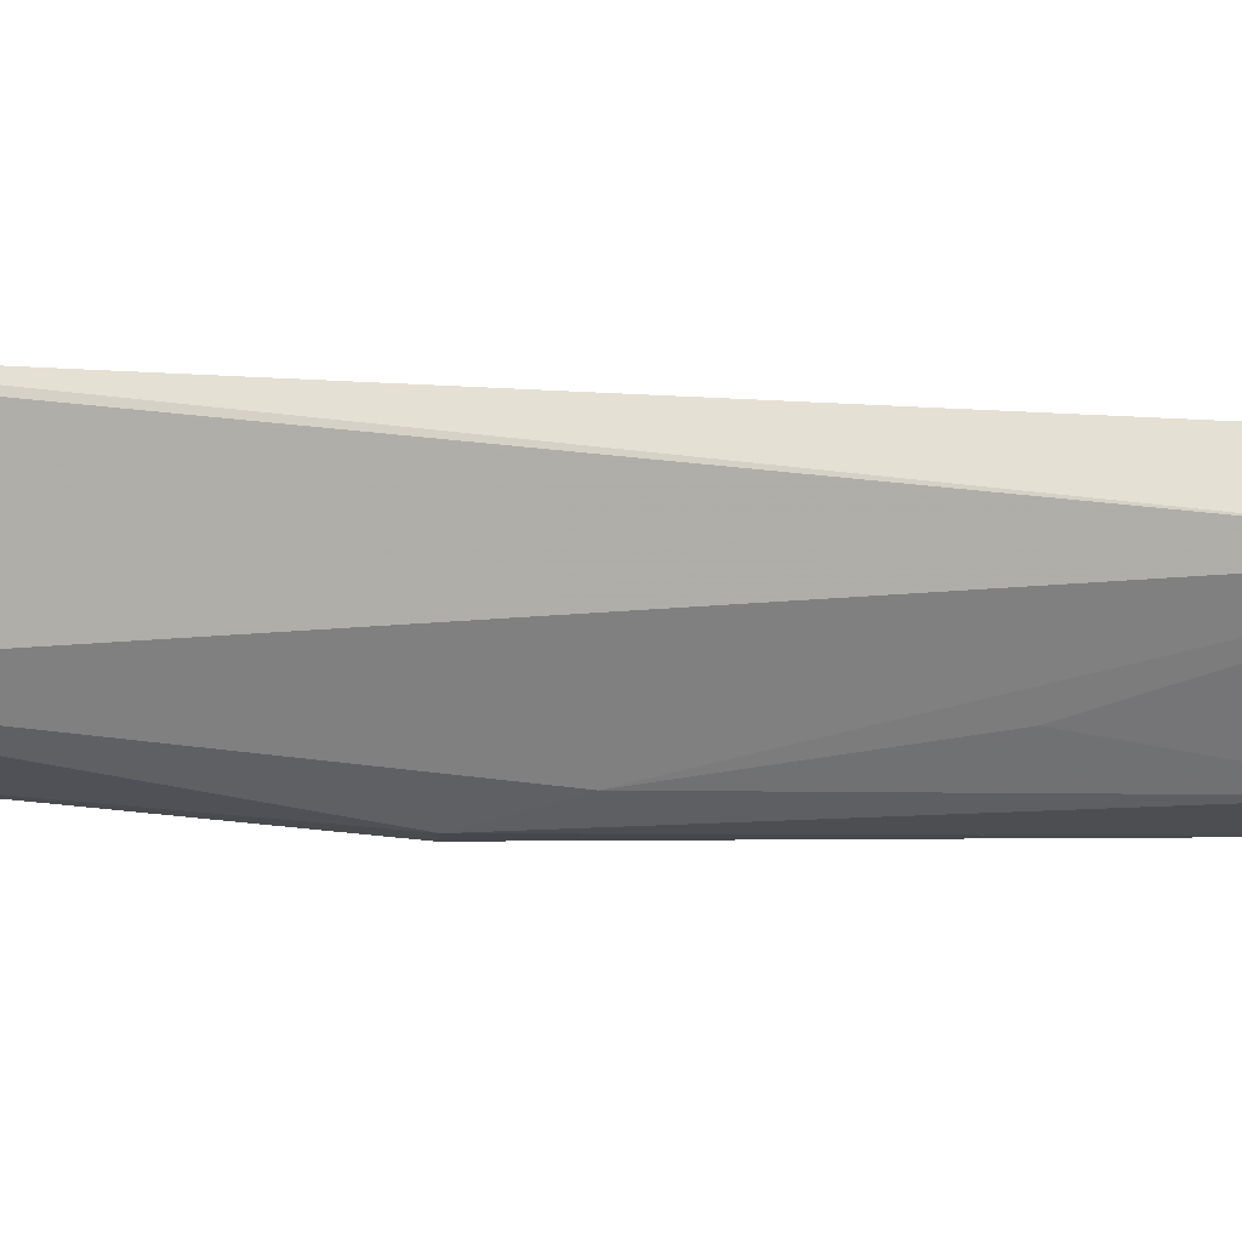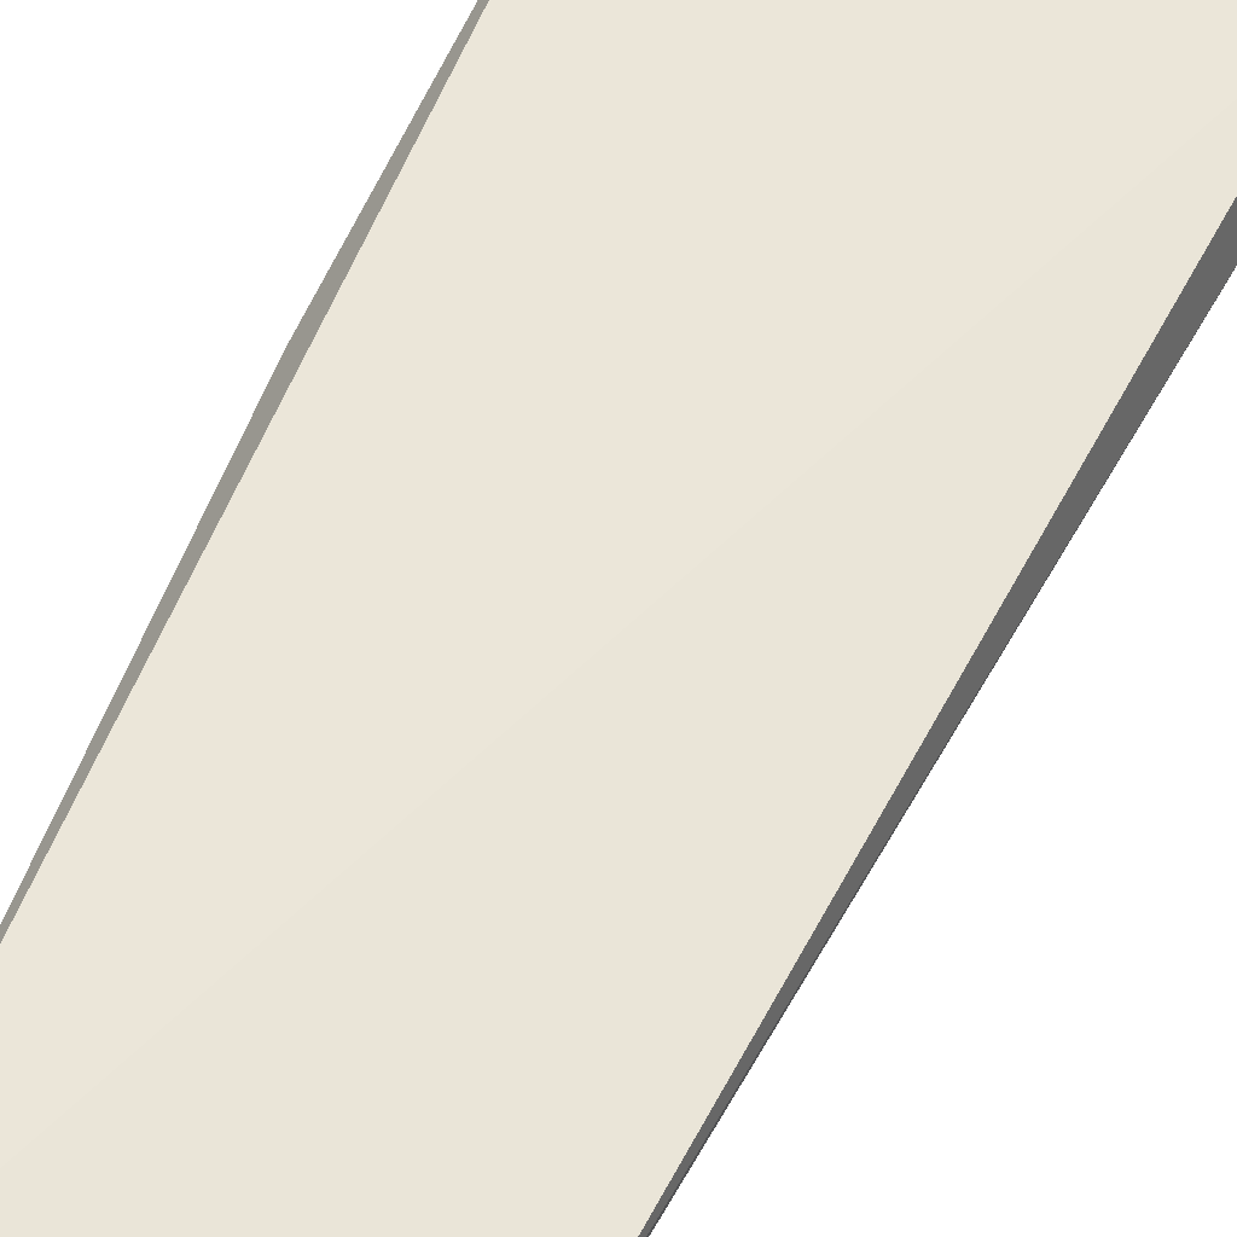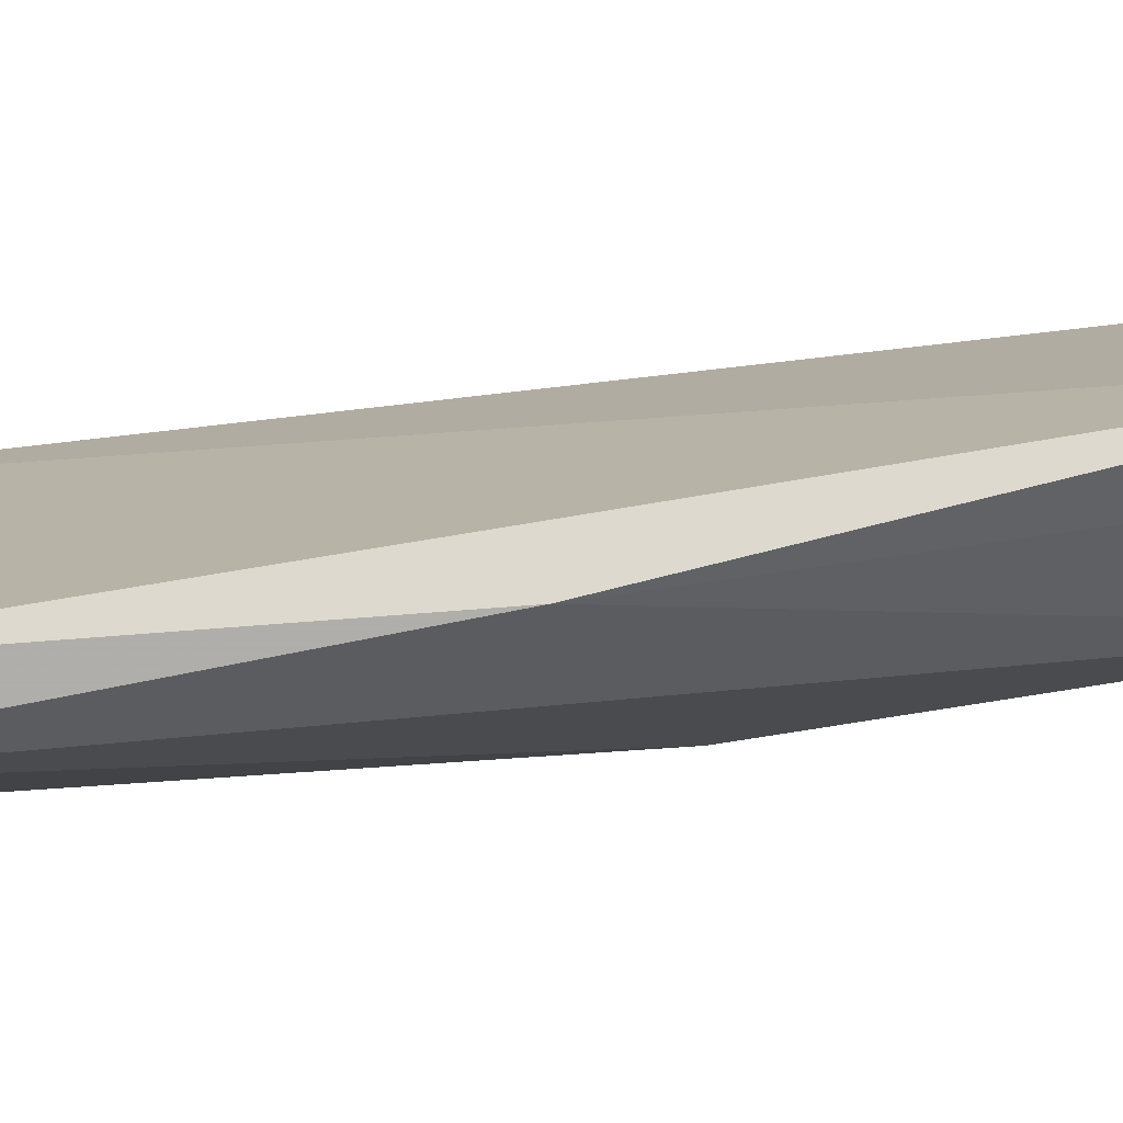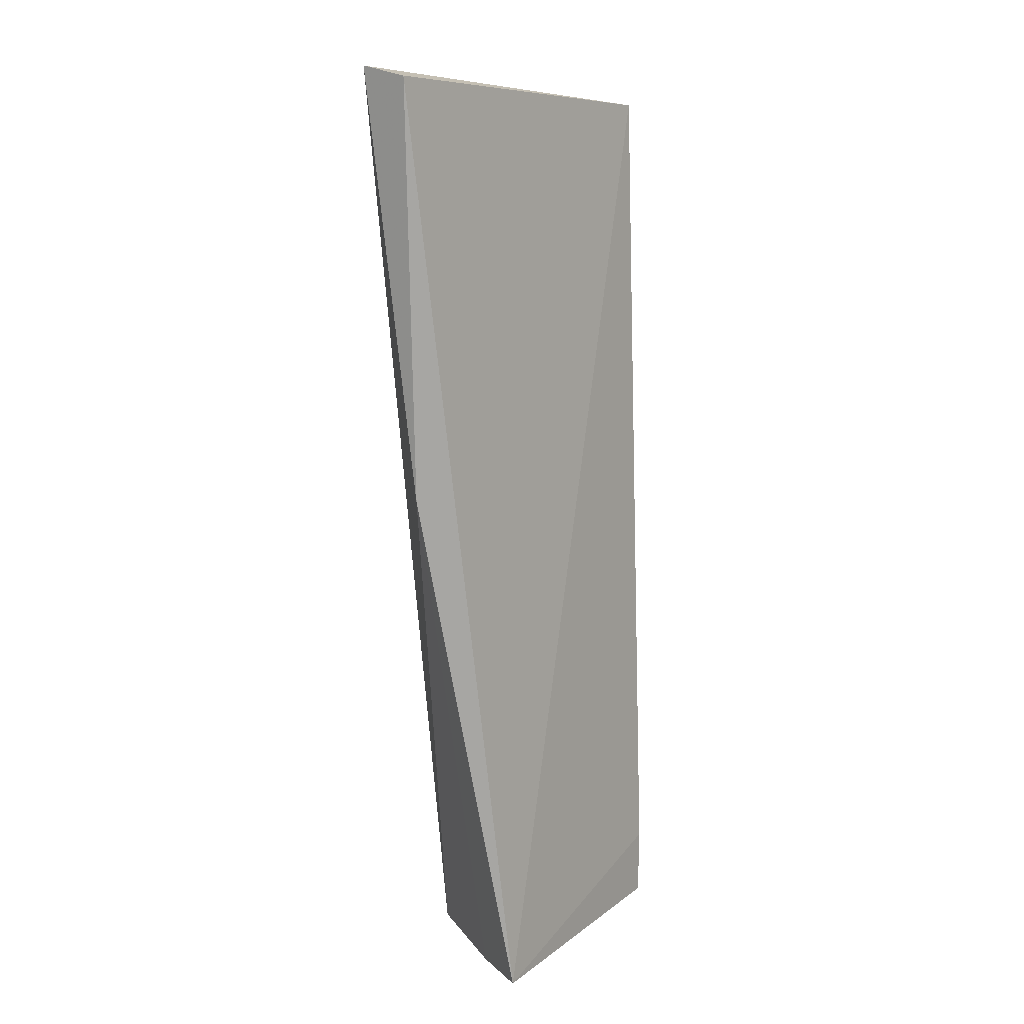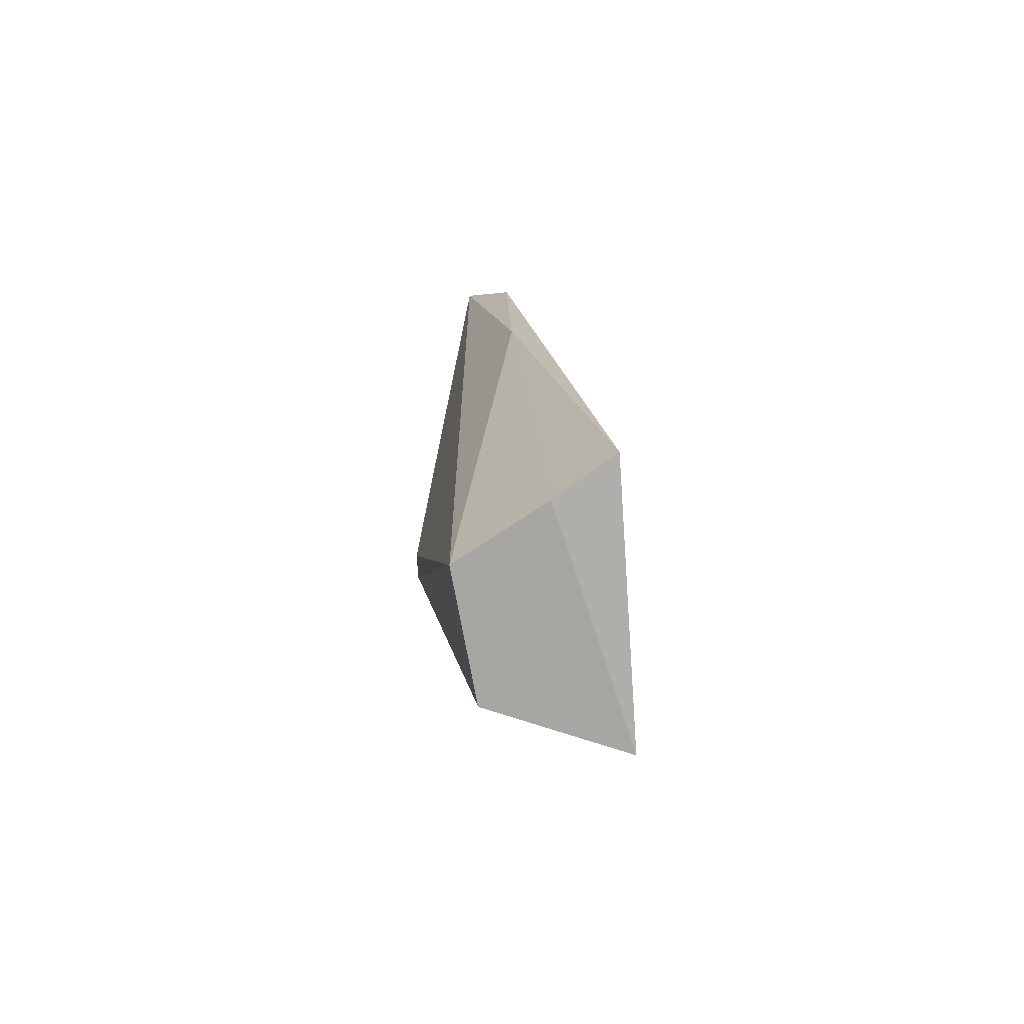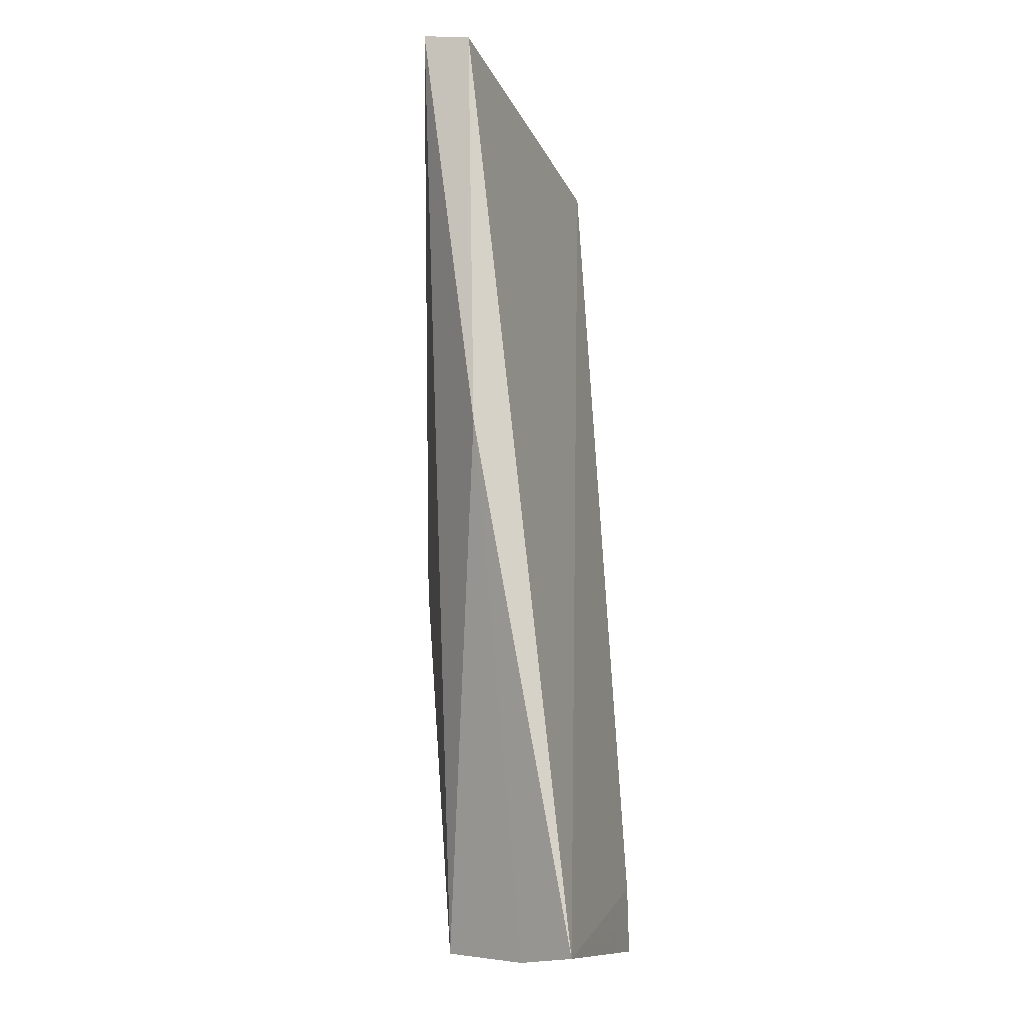
<metadata>
{"format":"obj","ext":"obj","renderer":"f3d","projection":"perspective","resolution":1024,"background":"white","views":[{"elev":-14.9,"azim":92.2,"up":"+Z"},{"elev":63.8,"azim":24.4,"up":"+Z"},{"elev":12.4,"azim":-104.1,"up":"+Z"},{"elev":14.4,"azim":-52.9,"up":"+Y"},{"elev":-77.7,"azim":-82.7,"up":"+Y"},{"elev":-12.5,"azim":-71.2,"up":"+Y"}]}
</metadata>
<code>
v 0.01919 0.101 0.01034
v 0.01531 0.04327 0.01482
v 0.01208 0.07293 0.002875
v 0.009345 0.09516 0.001994
v -0.005117 0.1034 0.01006
v 0.01384 0.09548 0.002125
v 0.01978 0.09925 0.007202
v -0.001762 0.04306 0.01585
v 0.003284 0.04325 0.006032
v 0.009966 0.06848 0.002165
v -0.005166 0.104 0.006896
v 0.01564 0.04751 0.01465
v 0.01152 0.04358 0.006504
v 0.01468 0.08484 0.003952
v 0.0002934 0.04276 0.01191
v 0.01966 0.1009 0.008003
v 0.008375 0.06824 0.00228
v -0.004894 0.07675 0.01047
f 8 1 5
f 10 6 3
f 10 4 6
f 11 6 4
f 11 5 1
f 12 7 1
f 12 2 7
f 12 8 2
f 12 1 8
f 13 7 2
f 13 3 7
f 13 10 3
f 13 9 10
f 14 7 3
f 14 3 6
f 14 6 7
f 15 2 8
f 15 13 2
f 15 9 13
f 16 7 6
f 16 6 11
f 16 11 1
f 16 1 7
f 17 10 9
f 17 9 11
f 17 11 4
f 17 4 10
f 18 8 5
f 18 5 11
f 18 15 8
f 18 11 9
f 18 9 15

</code>
